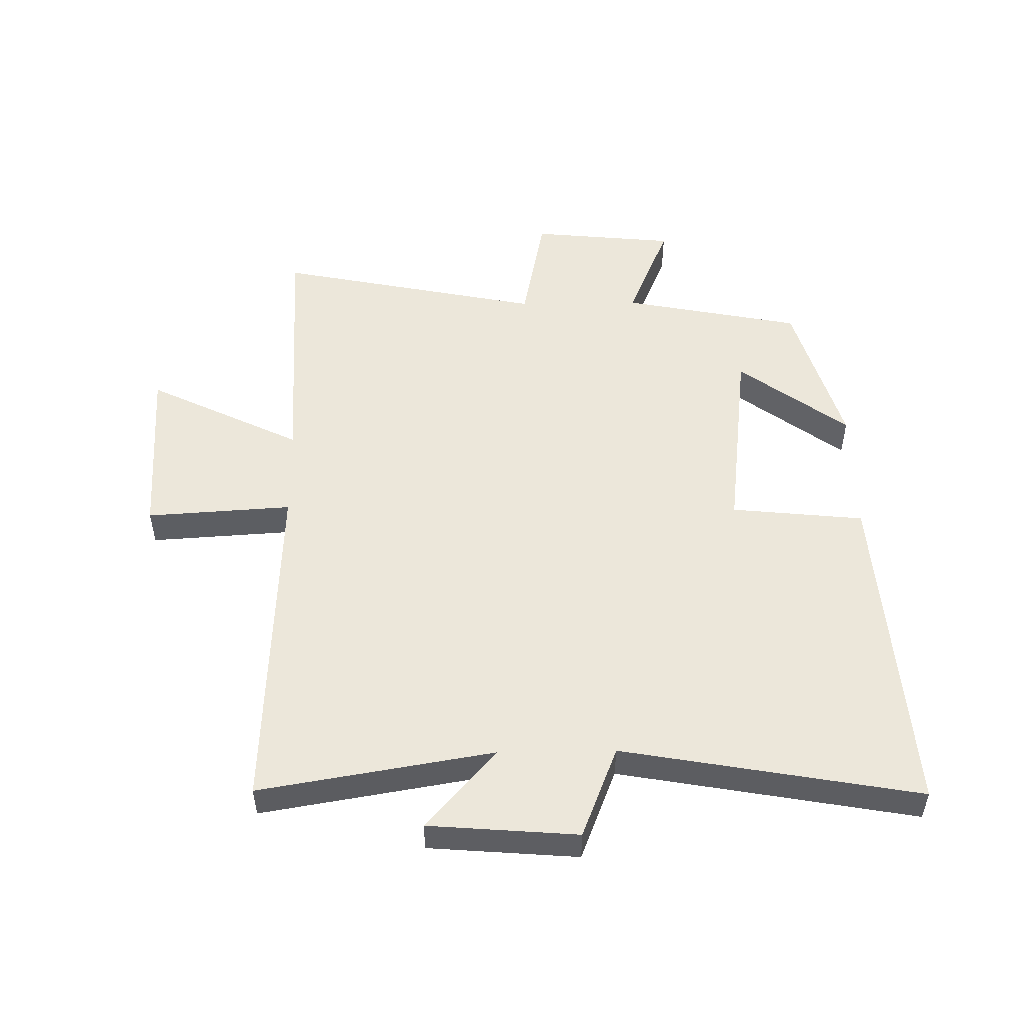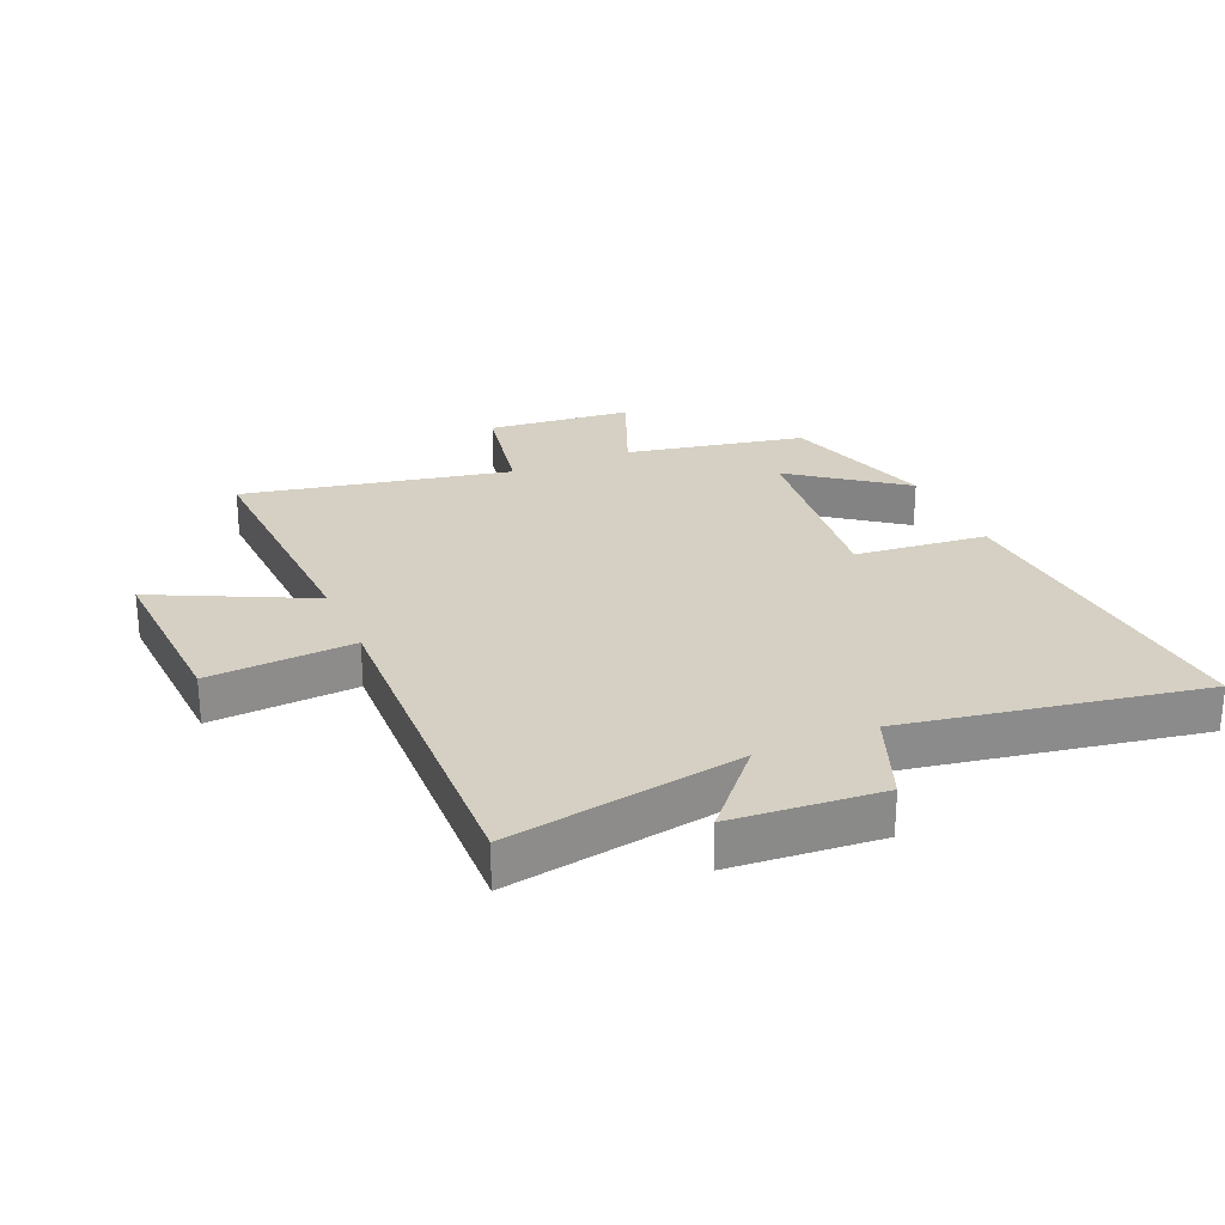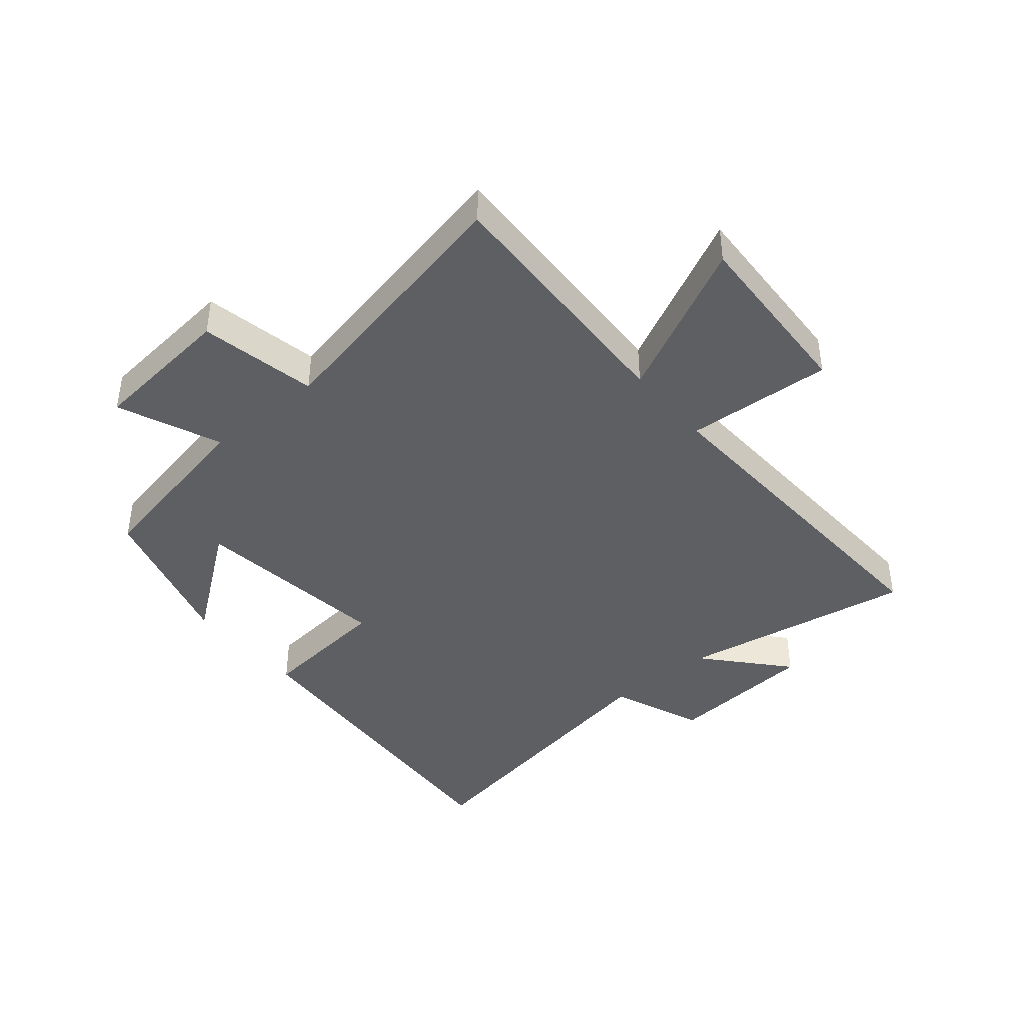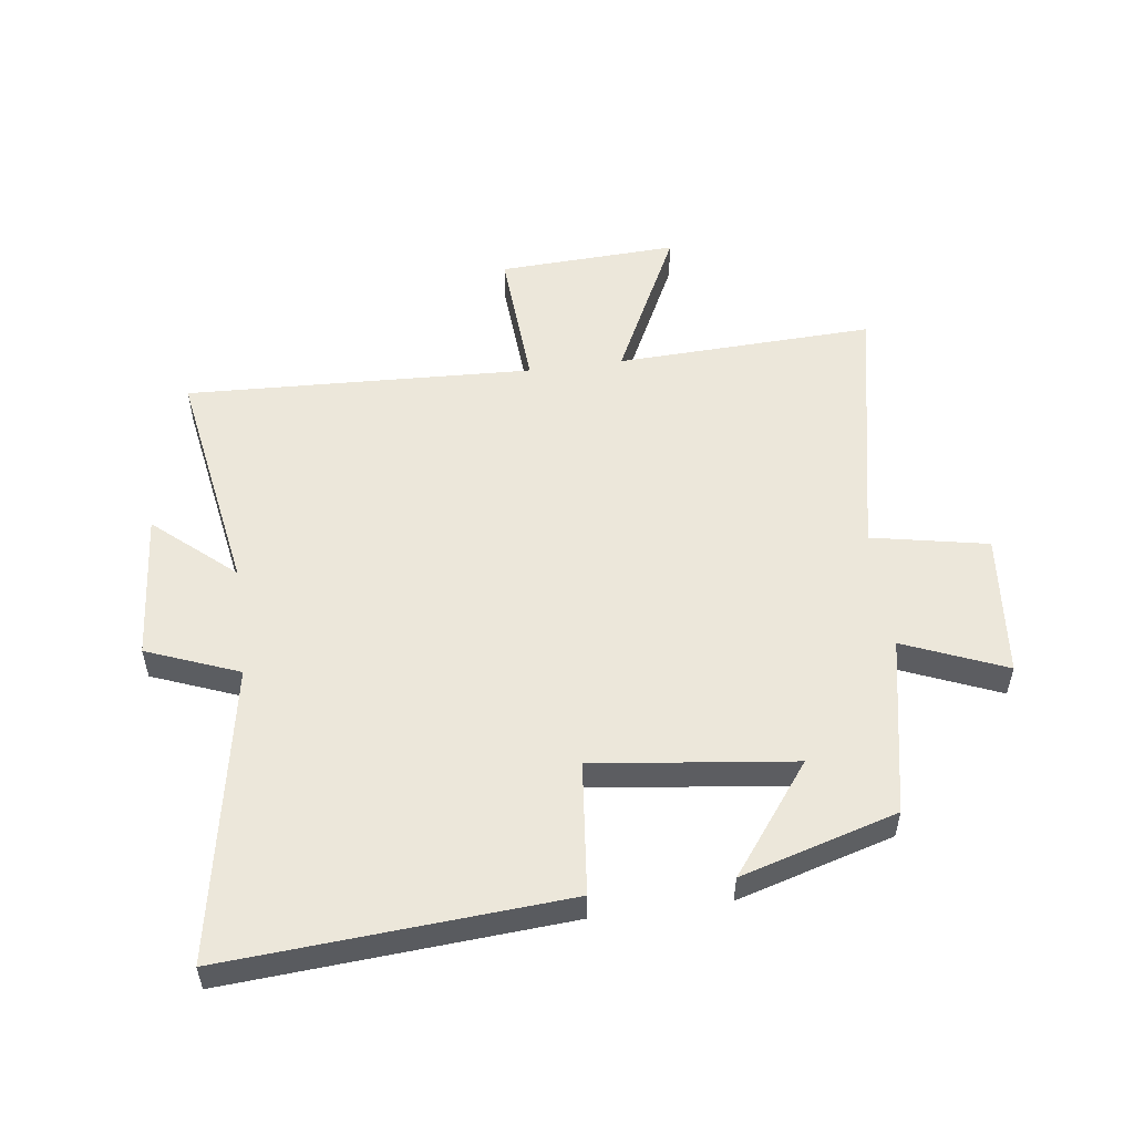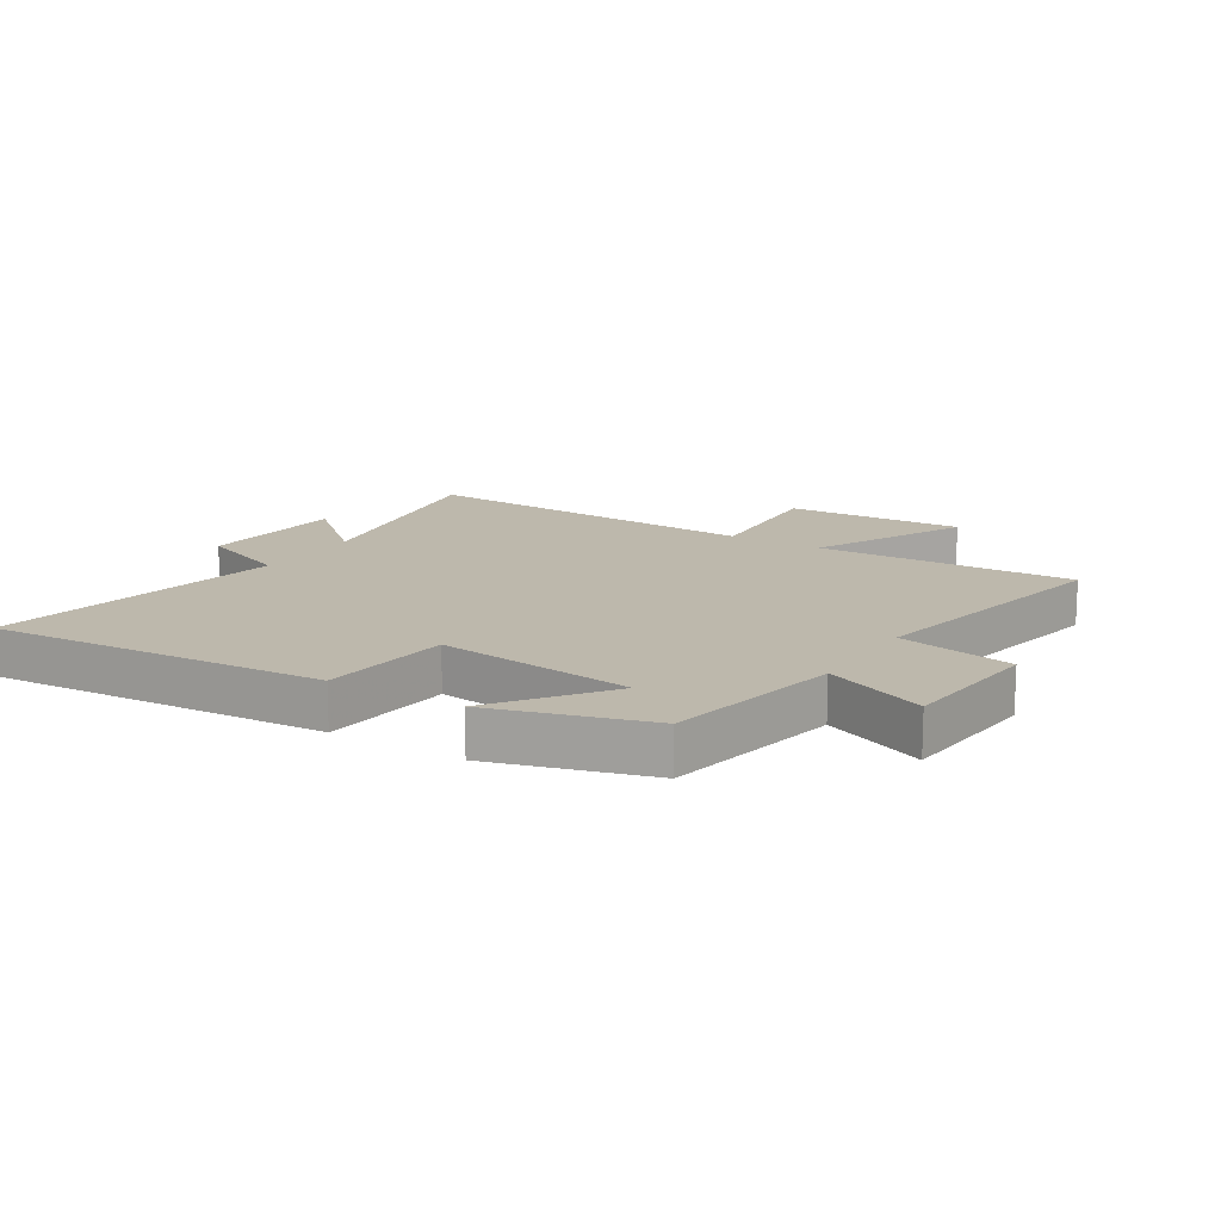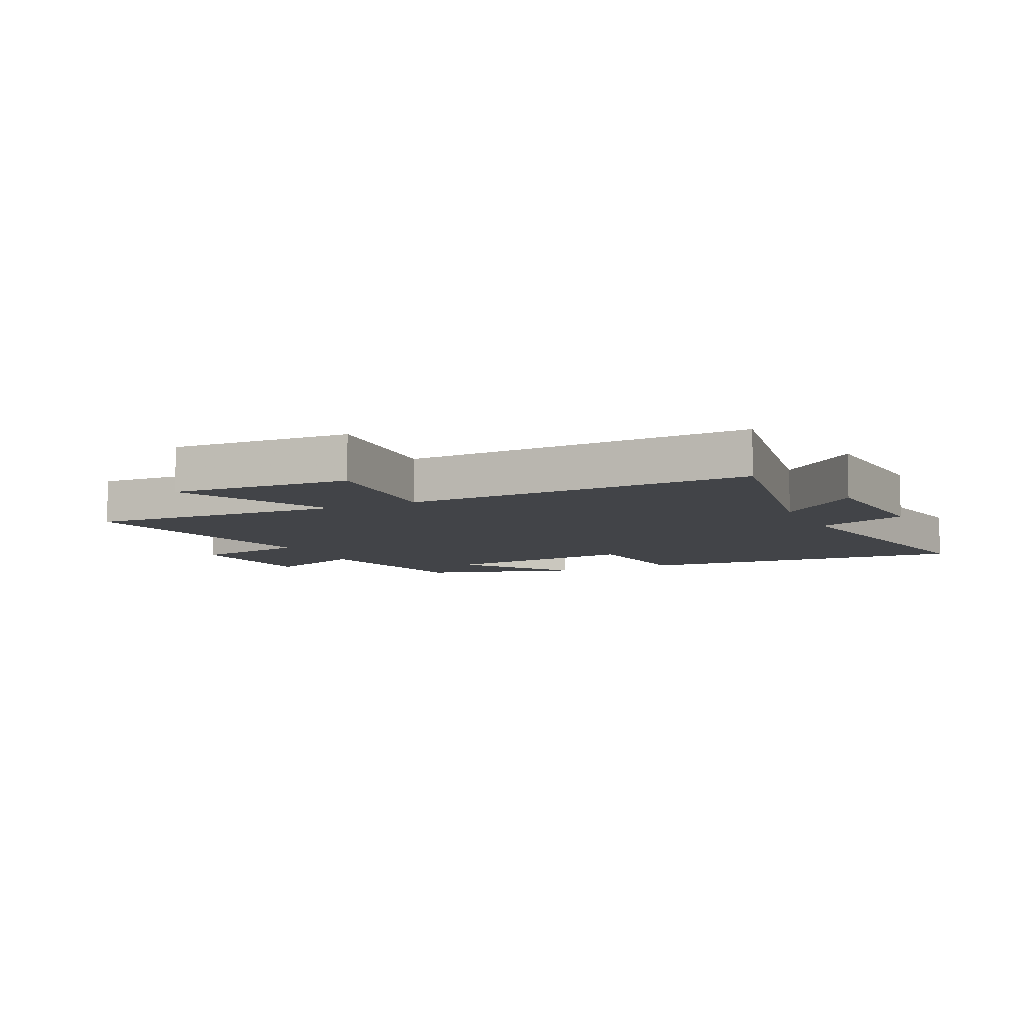
<metadata>
{"format":"obj","ext":"obj","renderer":"f3d","projection":"perspective","resolution":1024,"background":"white","views":[{"elev":51.2,"azim":-90.9,"up":"+Y"},{"elev":26.2,"azim":-113.6,"up":"+Y"},{"elev":-41.6,"azim":129.9,"up":"+Y"},{"elev":53.4,"azim":-7.6,"up":"+Y"},{"elev":14.7,"azim":31.8,"up":"+Y"},{"elev":-8.0,"azim":-154.9,"up":"+Y"}]}
</metadata>
<code>
v -0.588 0.07 0.539
v -0.032 0.07 0.5
v -0.009 0.07 0.281
v 0.319 0.07 0.321
v 0.184 0.07 0.5
v 0.441 0.07 0.425
v 0.5 0.07 0.13
v 0.668 0.07 0.2
v 0.692 0.07 -0.038
v 0.5 0.07 -0.076
v 0.591 0.07 -0.517
v 0.165 0.07 -0.5
v 0.29 0.07 -0.754
v -0.006 0.07 -0.74
v 0.009 0.07 -0.5
v -0.565 0.07 -0.525
v -0.5 0.07 -0.139
v -0.632 0.07 -0.255
v -0.652 0.07 -0.009
v -0.5 0.07 0.051
v -0.588 0 0.539
v -0.032 0 0.5
v -0.009 0 0.281
v 0.319 0 0.321
v 0.184 0 0.5
v 0.441 0 0.425
v 0.5 0 0.13
v 0.668 0 0.2
v 0.692 0 -0.038
v 0.5 0 -0.076
v 0.591 0 -0.517
v 0.165 0 -0.5
v 0.29 0 -0.754
v -0.006 0 -0.74
v 0.009 0 -0.5
v -0.565 0 -0.525
v -0.5 0 -0.139
v -0.632 0 -0.255
v -0.652 0 -0.009
v -0.5 0 0.051
f 17 18 19 20
f 15 16 17
f 15 17 20
f 12 13 14 15
f 12 15 20 1
f 10 11 12 1
f 7 8 9 10
f 4 5 6 7
f 3 4 7 10
f 1 2 3
f 1 3 10
f 40 39 38 37
f 37 36 35
f 40 37 35
f 35 34 33 32
f 21 40 35 32
f 21 32 31 30
f 30 29 28 27
f 27 26 25 24
f 30 27 24 23
f 23 22 21
f 30 23 21
f 1 21 22 2
f 2 22 23 3
f 3 23 24 4
f 4 24 25 5
f 5 25 26 6
f 6 26 27 7
f 7 27 28 8
f 8 28 29 9
f 9 29 30 10
f 10 30 31 11
f 11 31 32 12
f 12 32 33 13
f 13 33 34 14
f 14 34 35 15
f 15 35 36 16
f 16 36 37 17
f 17 37 38 18
f 18 38 39 19
f 19 39 40 20
f 20 40 21 1

</code>
